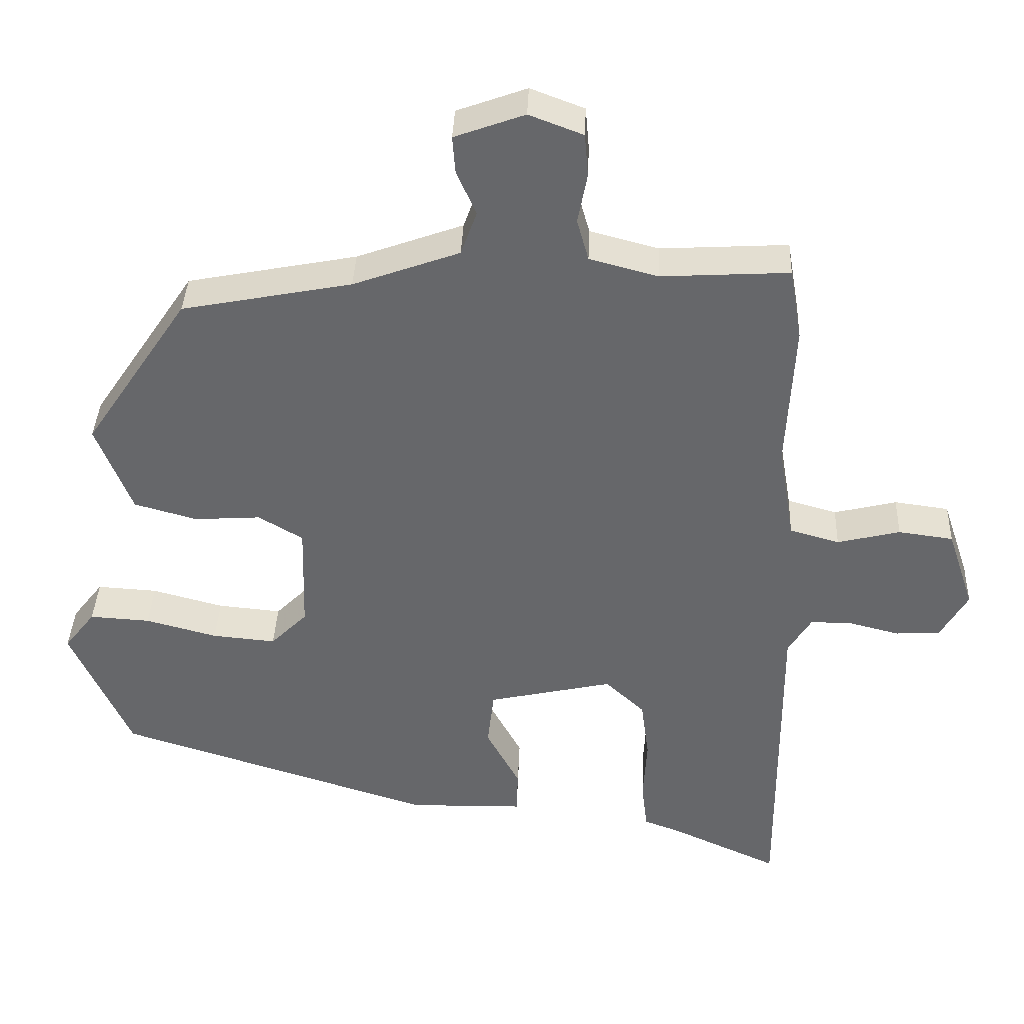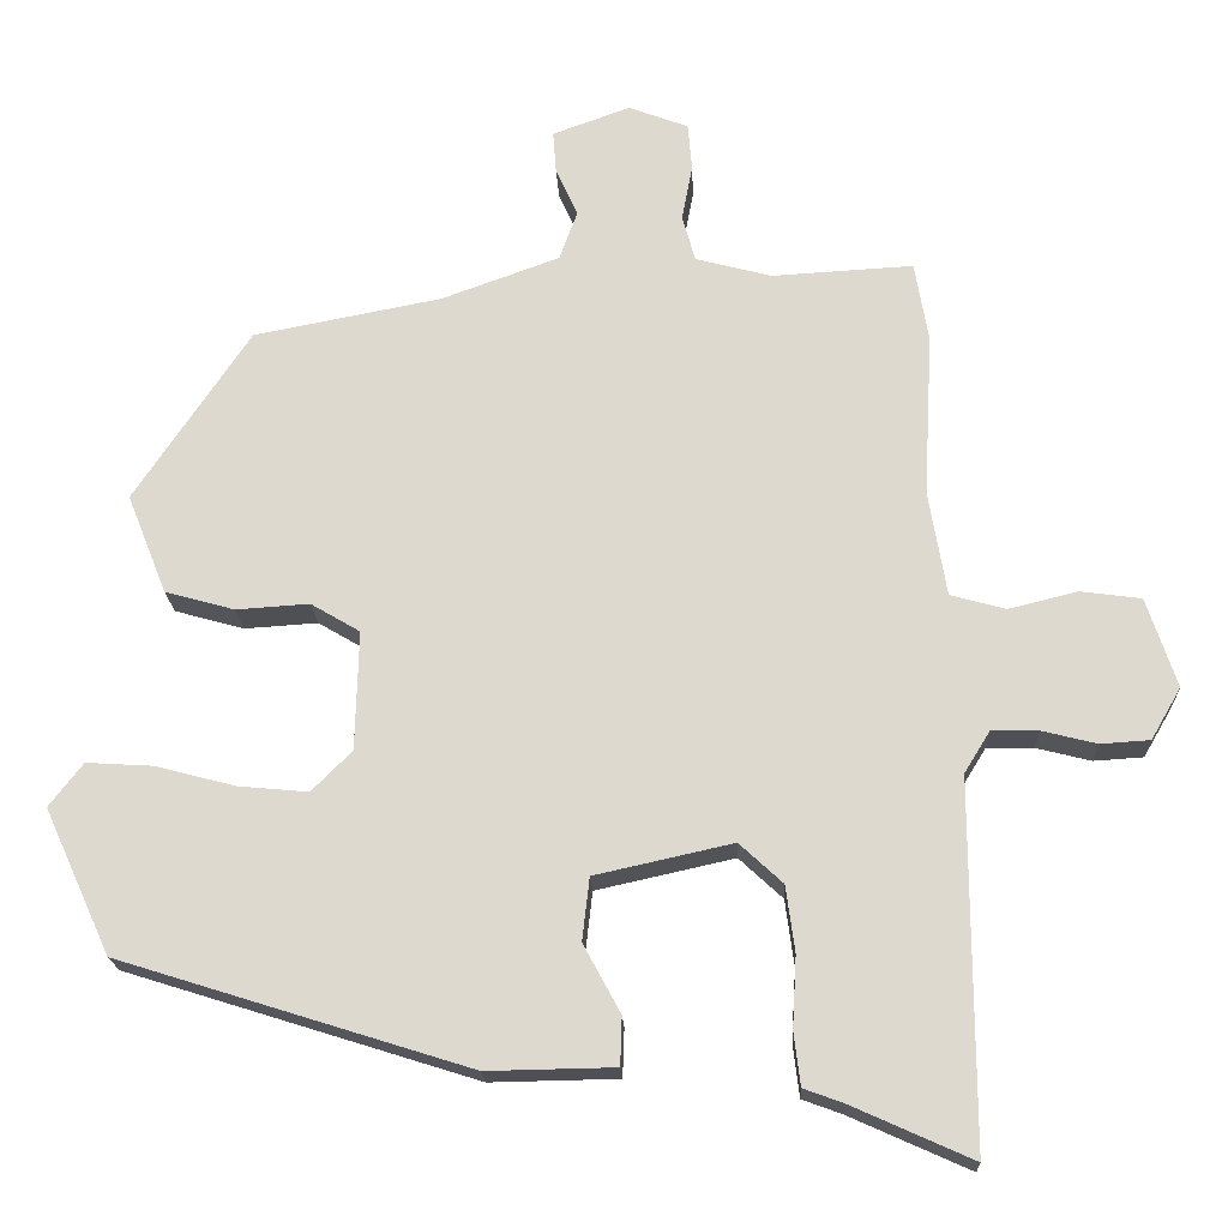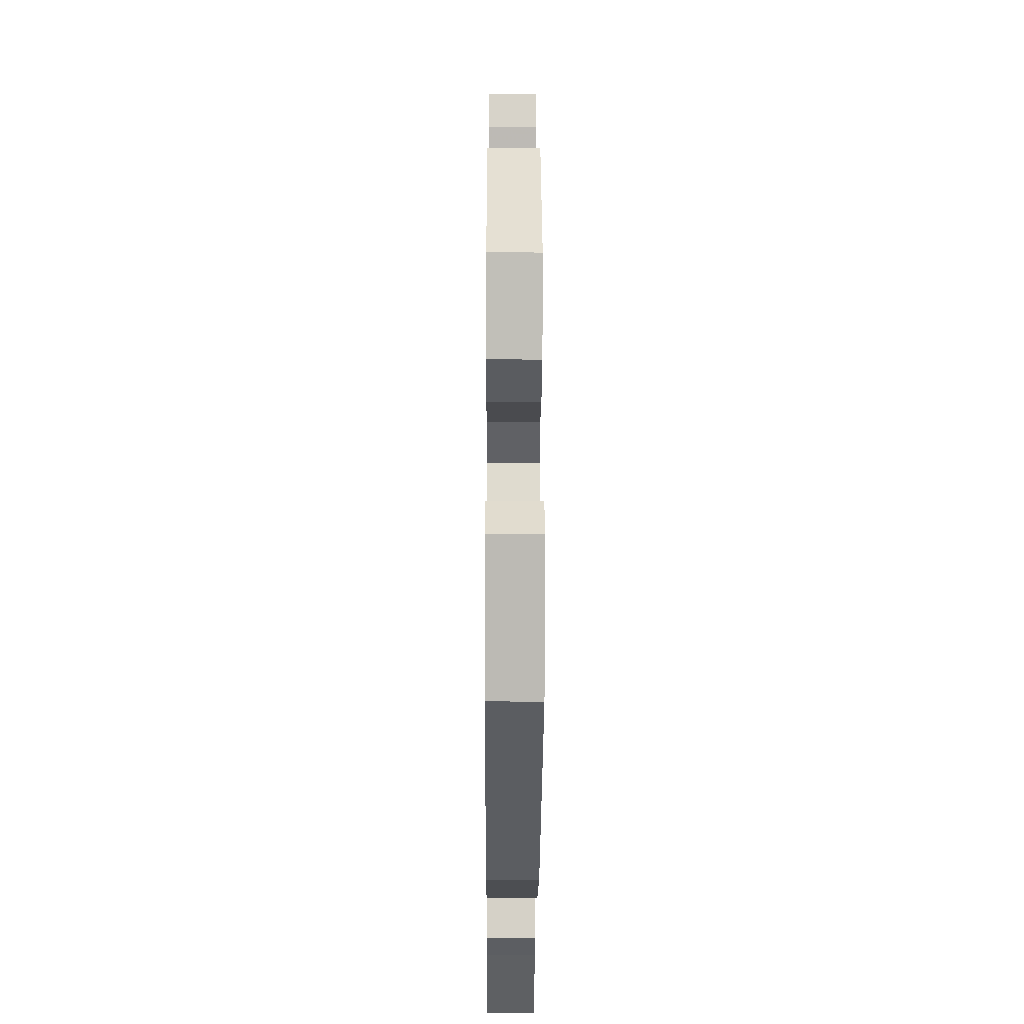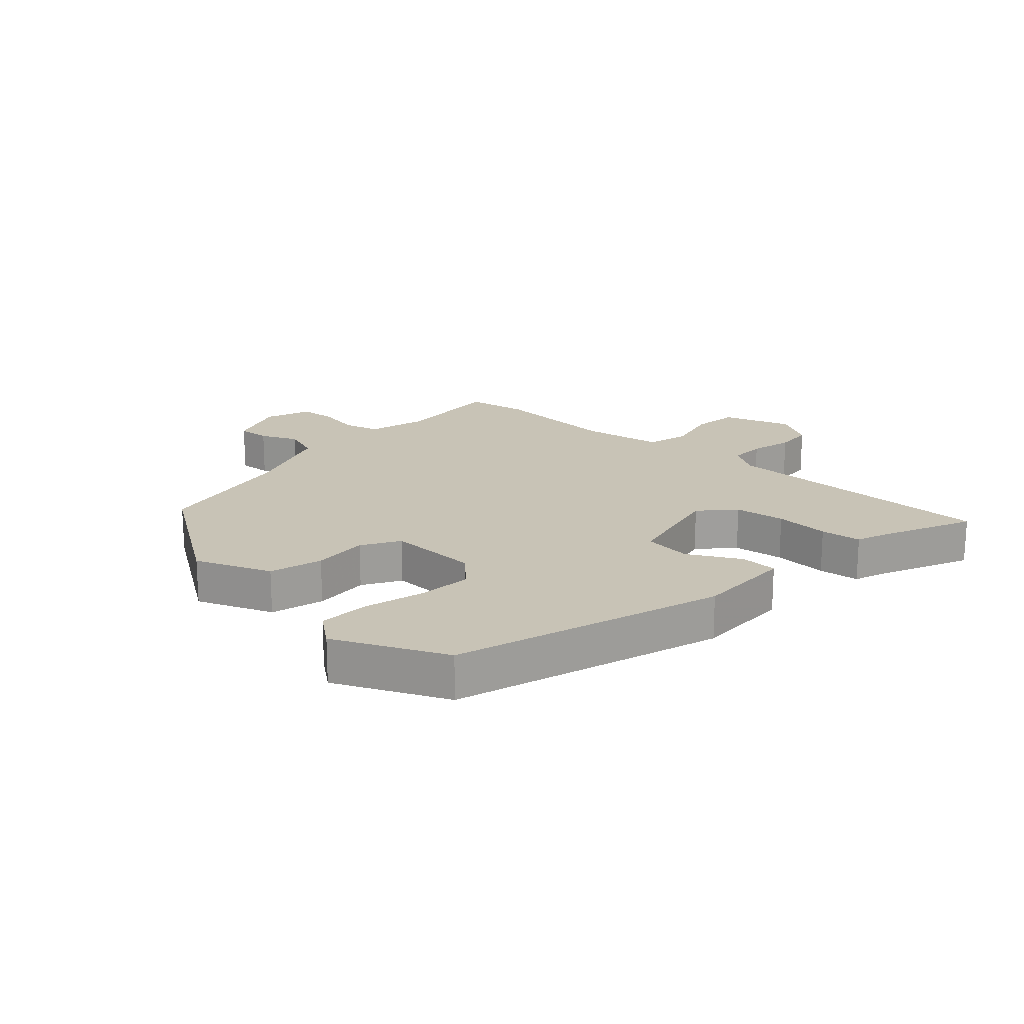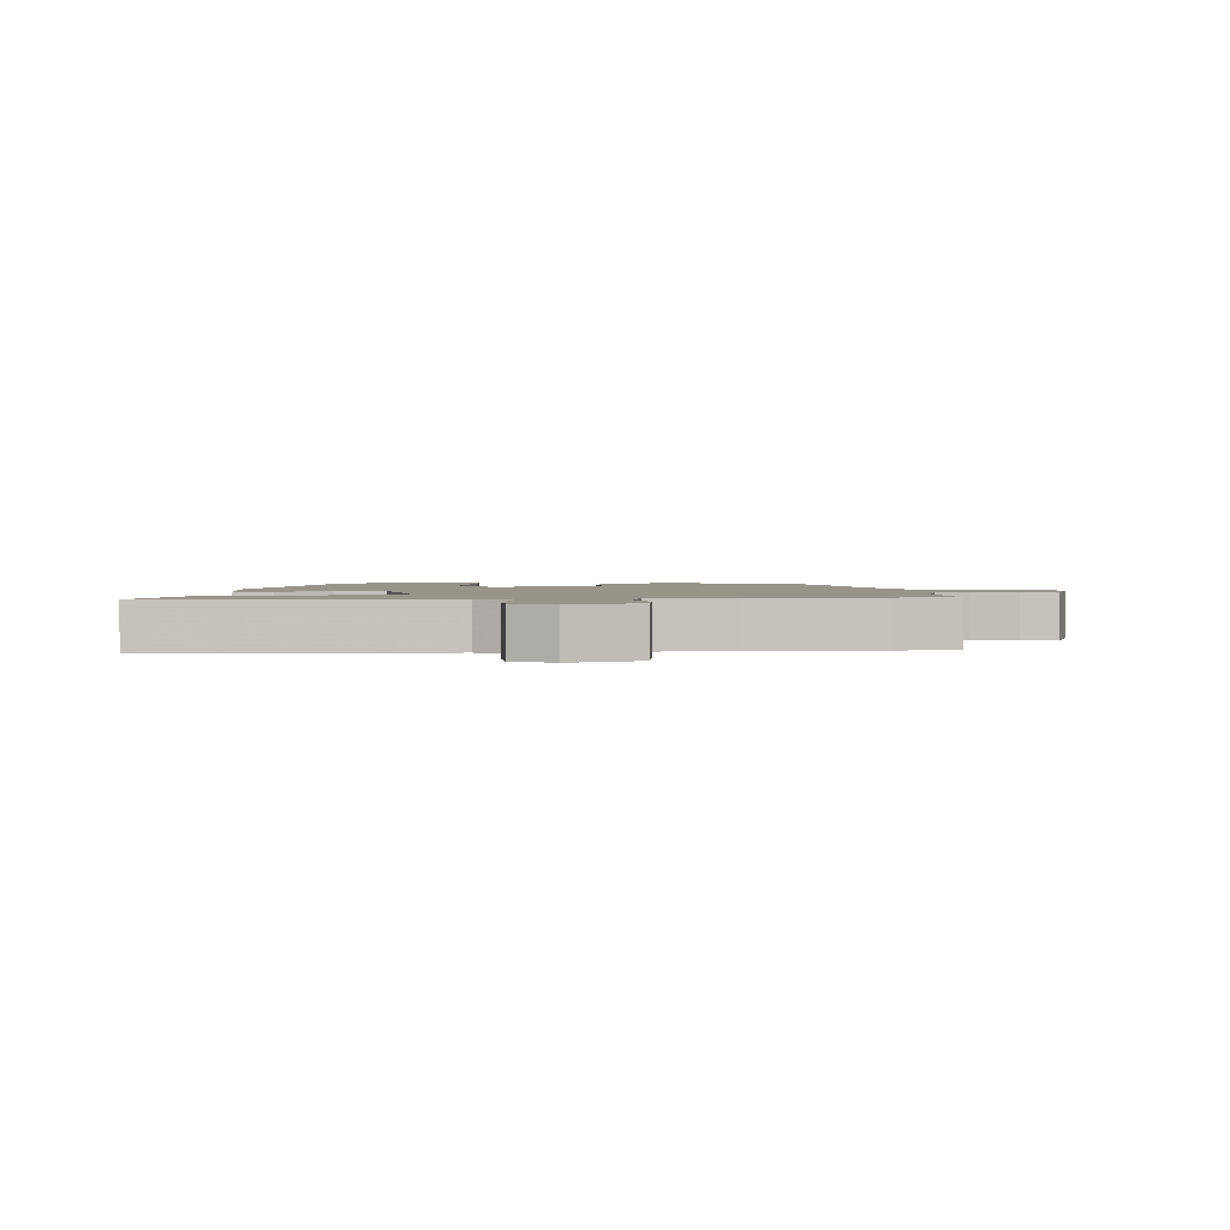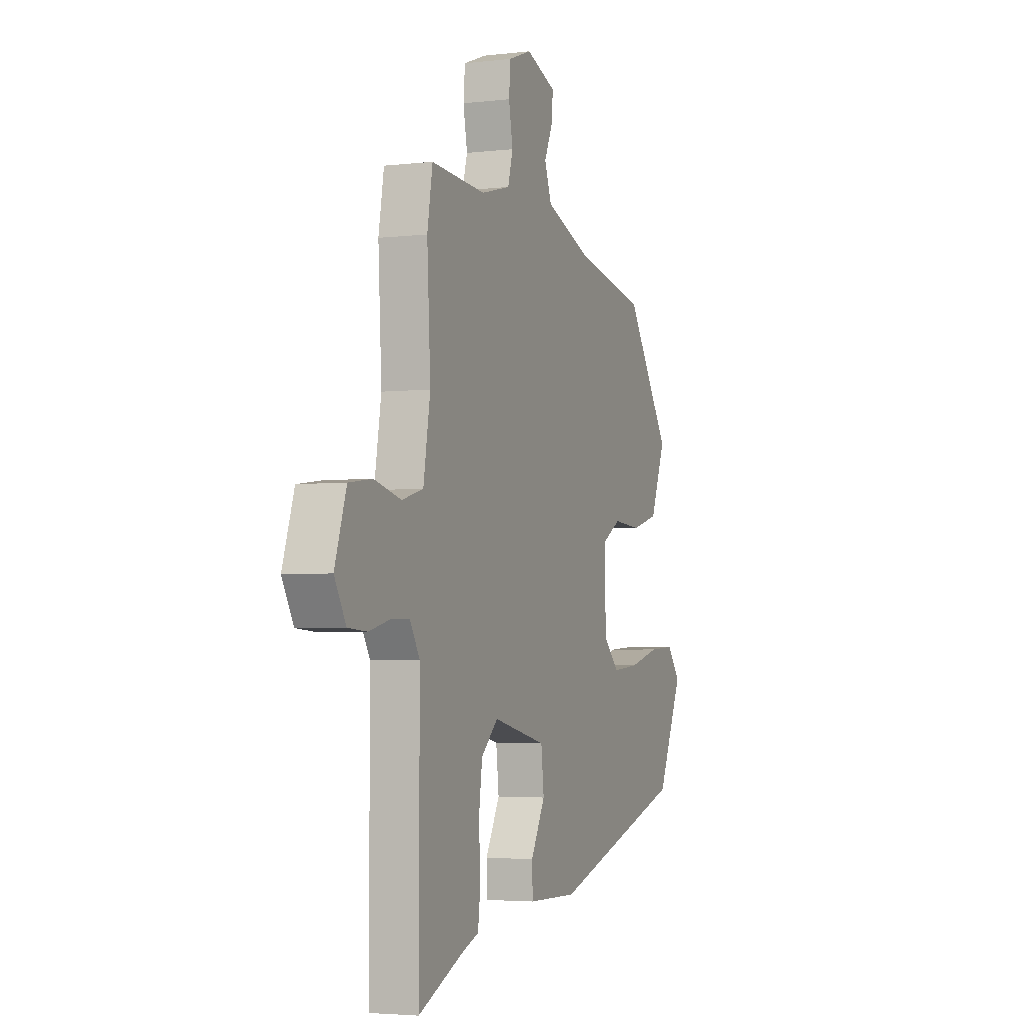
<metadata>
{"format":"obj","ext":"obj","renderer":"f3d","projection":"perspective","resolution":1024,"background":"white","views":[{"elev":37.7,"azim":-177.7,"up":"+Z"},{"elev":-19.3,"azim":-177.6,"up":"+Z"},{"elev":-18.0,"azim":89.7,"up":"+Z"},{"elev":19.4,"azim":132.5,"up":"+Y"},{"elev":1.9,"azim":-94.0,"up":"+Y"},{"elev":-3.6,"azim":-68.4,"up":"+Z"}]}
</metadata>
<code>
v 0.463 0.07 -0.315
v 0.029 0.07 -0.451
v -0.129 0.07 -0.448
v -0.131 0.07 -0.388
v -0.085 0.07 -0.303
v -0.094 0.07 -0.225
v -0.265 0.07 -0.187
v -0.319 0.07 -0.237
v -0.33 0.07 -0.319
v -0.325 0.07 -0.407
v -0.333 0.07 -0.473
v -0.382 0.07 -0.491
v -0.531 0.07 -0.558
v -0.53 0.07 -0.107
v -0.562 0.07 -0.055
v -0.62 0.07 -0.056
v -0.688 0.07 -0.073
v -0.749 0.07 -0.069
v -0.786 0.07 -0.005
v -0.749 0.07 0.106
v -0.674 0.07 0.116
v -0.588 0.07 0.095
v -0.52 0.07 0.114
v -0.498 0.07 0.245
v -0.509 0.07 0.447
v -0.492 0.07 0.546
v -0.317 0.07 0.536
v -0.223 0.07 0.561
v -0.207 0.07 0.618
v -0.22 0.07 0.687
v -0.215 0.07 0.746
v -0.141 0.07 0.774
v -0.045 0.07 0.739
v -0.049 0.07 0.687
v -0.076 0.07 0.627
v -0.054 0.07 0.566
v 0.092 0.07 0.513
v 0.325 0.07 0.468
v 0.468 0.07 0.255
v 0.419 0.07 0.132
v 0.333 0.07 0.108
v 0.242 0.07 0.114
v 0.181 0.07 0.078
v 0.185 0.07 -0.07
v 0.235 0.07 -0.12
v 0.322 0.07 -0.112
v 0.42 0.07 -0.086
v 0.503 0.07 -0.081
v 0.545 0.07 -0.135
v 0.463 0 -0.315
v 0.029 0 -0.451
v -0.129 0 -0.448
v -0.131 0 -0.388
v -0.085 0 -0.303
v -0.094 0 -0.225
v -0.265 0 -0.187
v -0.319 0 -0.237
v -0.33 0 -0.319
v -0.325 0 -0.407
v -0.333 0 -0.473
v -0.382 0 -0.491
v -0.531 0 -0.558
v -0.53 0 -0.107
v -0.562 0 -0.055
v -0.62 0 -0.056
v -0.688 0 -0.073
v -0.749 0 -0.069
v -0.786 0 -0.005
v -0.749 0 0.106
v -0.674 0 0.116
v -0.588 0 0.095
v -0.52 0 0.114
v -0.498 0 0.245
v -0.509 0 0.447
v -0.492 0 0.546
v -0.317 0 0.536
v -0.223 0 0.561
v -0.207 0 0.618
v -0.22 0 0.687
v -0.215 0 0.746
v -0.141 0 0.774
v -0.045 0 0.739
v -0.049 0 0.687
v -0.076 0 0.627
v -0.054 0 0.566
v 0.092 0 0.513
v 0.325 0 0.468
v 0.468 0 0.255
v 0.419 0 0.132
v 0.333 0 0.108
v 0.242 0 0.114
v 0.181 0 0.078
v 0.185 0 -0.07
v 0.235 0 -0.12
v 0.322 0 -0.112
v 0.42 0 -0.086
v 0.503 0 -0.081
v 0.545 0 -0.135
f 3 4 5
f 2 3 5
f 1 2 5
f 49 1 5
f 48 49 5
f 47 48 5
f 46 47 5
f 45 46 5 6
f 44 45 6 7
f 43 44 7
f 40 41 42
f 39 40 42
f 38 39 42
f 37 38 42
f 36 37 42 43
f 33 34 35
f 32 33 35
f 31 32 35
f 30 31 35
f 29 30 35
f 28 29 35 36
f 36 43 7
f 28 36 7
f 27 28 7
f 27 7 8
f 26 27 8
f 25 26 8
f 24 25 8
f 20 21 22
f 19 20 22
f 18 19 22
f 17 18 22
f 16 17 22
f 15 16 22 23
f 14 15 23
f 24 8 9
f 23 24 9
f 14 23 9
f 13 14 9
f 12 13 9
f 9 10 11 12
f 54 53 52
f 54 52 51
f 54 51 50
f 54 50 98
f 54 98 97
f 54 97 96
f 54 96 95
f 55 54 95 94
f 56 55 94 93
f 56 93 92
f 91 90 89
f 91 89 88
f 91 88 87
f 91 87 86
f 92 91 86 85
f 84 83 82
f 84 82 81
f 84 81 80
f 84 80 79
f 84 79 78
f 85 84 78 77
f 56 92 85
f 56 85 77
f 56 77 76
f 57 56 76
f 57 76 75
f 57 75 74
f 57 74 73
f 71 70 69
f 71 69 68
f 71 68 67
f 71 67 66
f 71 66 65
f 72 71 65 64
f 72 64 63
f 58 57 73
f 58 73 72
f 58 72 63
f 58 63 62
f 58 62 61
f 61 60 59 58
f 1 50 51 2
f 2 51 52 3
f 3 52 53 4
f 4 53 54 5
f 5 54 55 6
f 6 55 56 7
f 7 56 57 8
f 8 57 58 9
f 9 58 59 10
f 10 59 60 11
f 11 60 61 12
f 12 61 62 13
f 13 62 63 14
f 14 63 64 15
f 15 64 65 16
f 16 65 66 17
f 17 66 67 18
f 18 67 68 19
f 19 68 69 20
f 20 69 70 21
f 21 70 71 22
f 22 71 72 23
f 23 72 73 24
f 24 73 74 25
f 25 74 75 26
f 26 75 76 27
f 27 76 77 28
f 28 77 78 29
f 29 78 79 30
f 30 79 80 31
f 31 80 81 32
f 32 81 82 33
f 33 82 83 34
f 34 83 84 35
f 35 84 85 36
f 36 85 86 37
f 37 86 87 38
f 38 87 88 39
f 39 88 89 40
f 40 89 90 41
f 41 90 91 42
f 42 91 92 43
f 43 92 93 44
f 44 93 94 45
f 45 94 95 46
f 46 95 96 47
f 47 96 97 48
f 48 97 98 49
f 49 98 50 1

</code>
